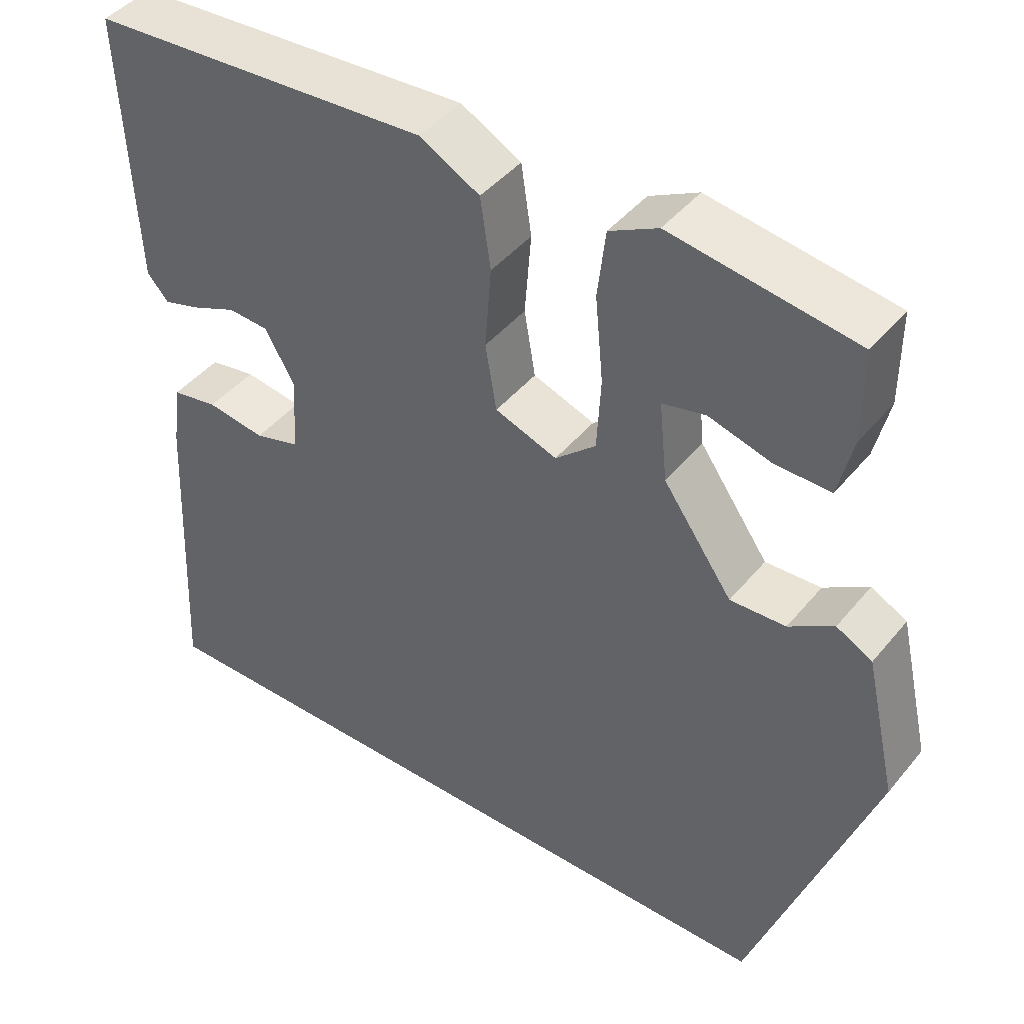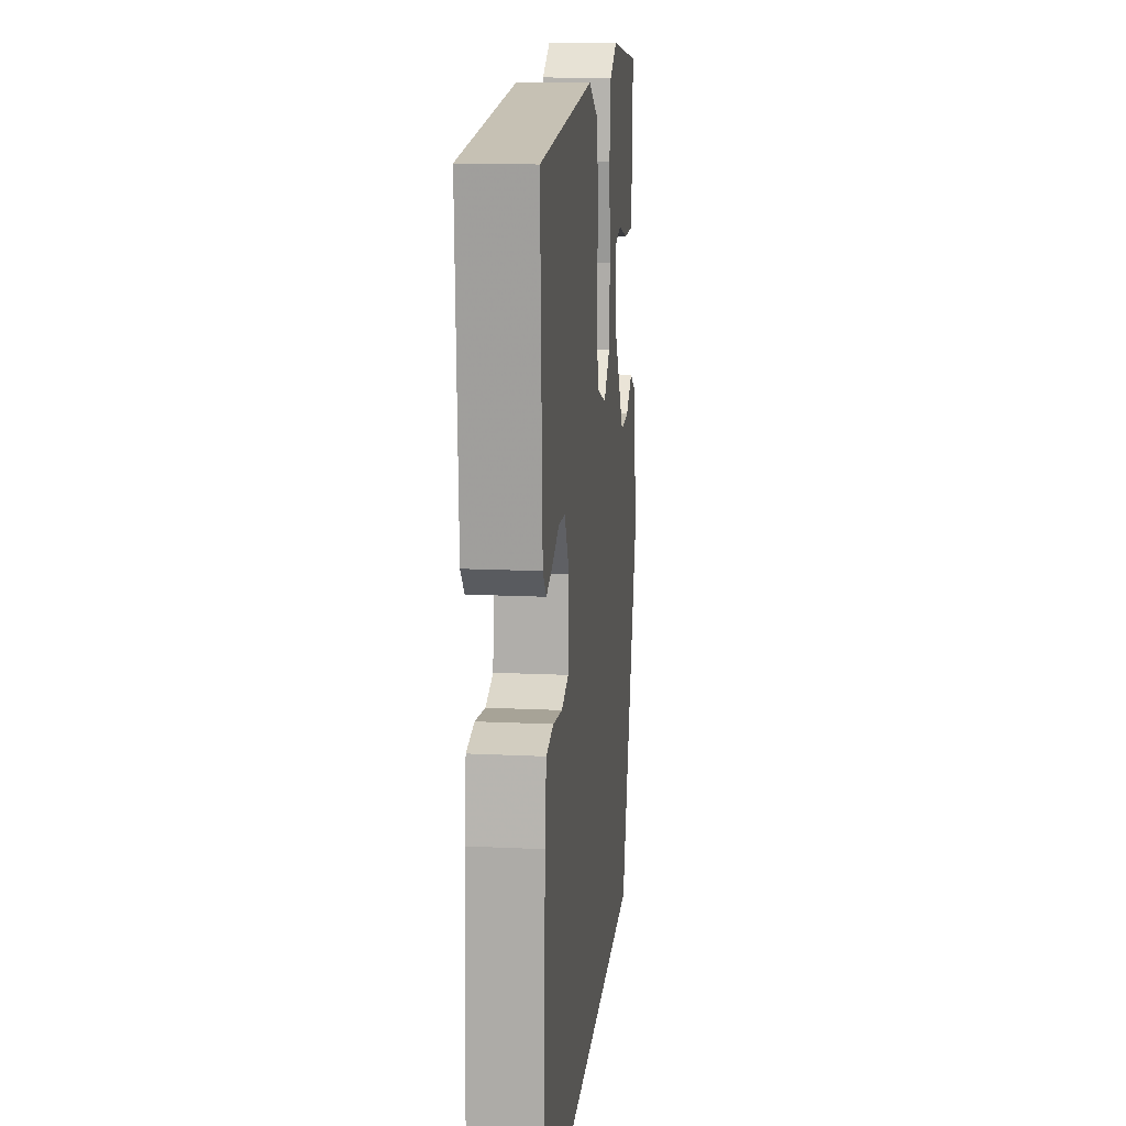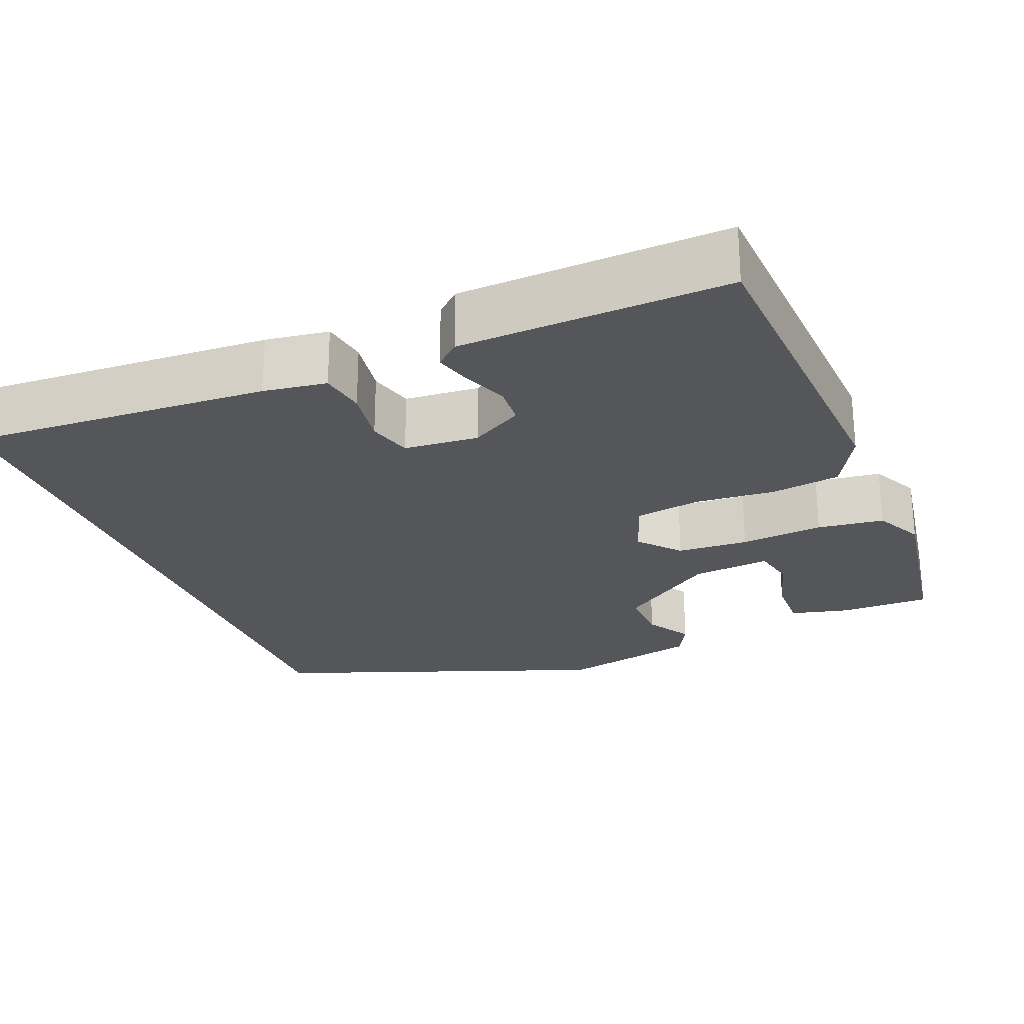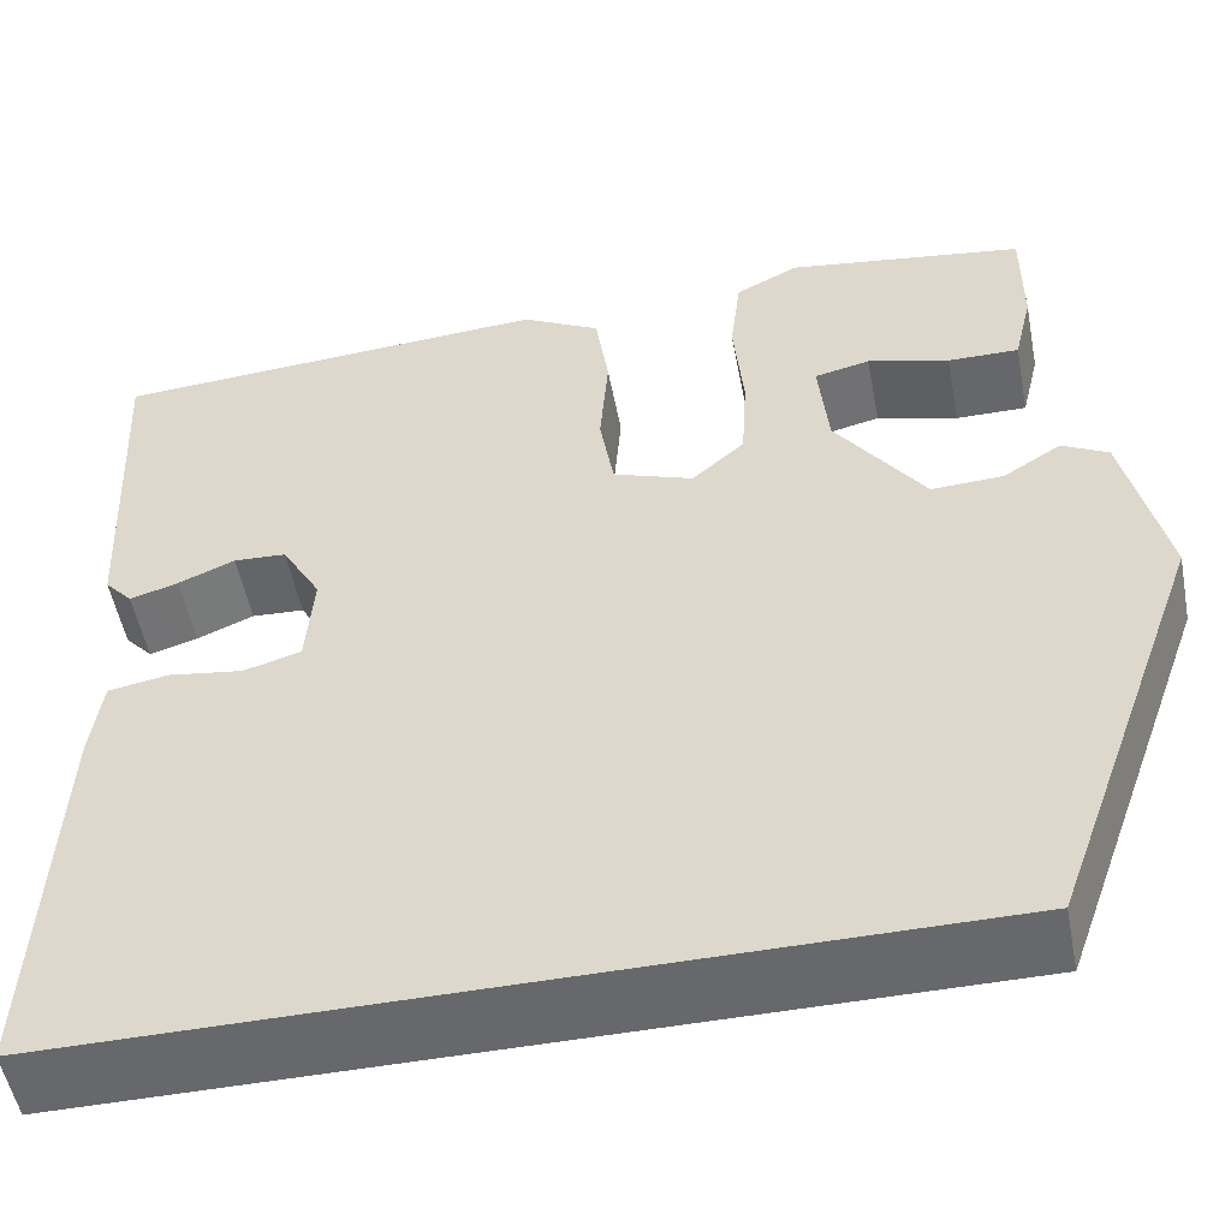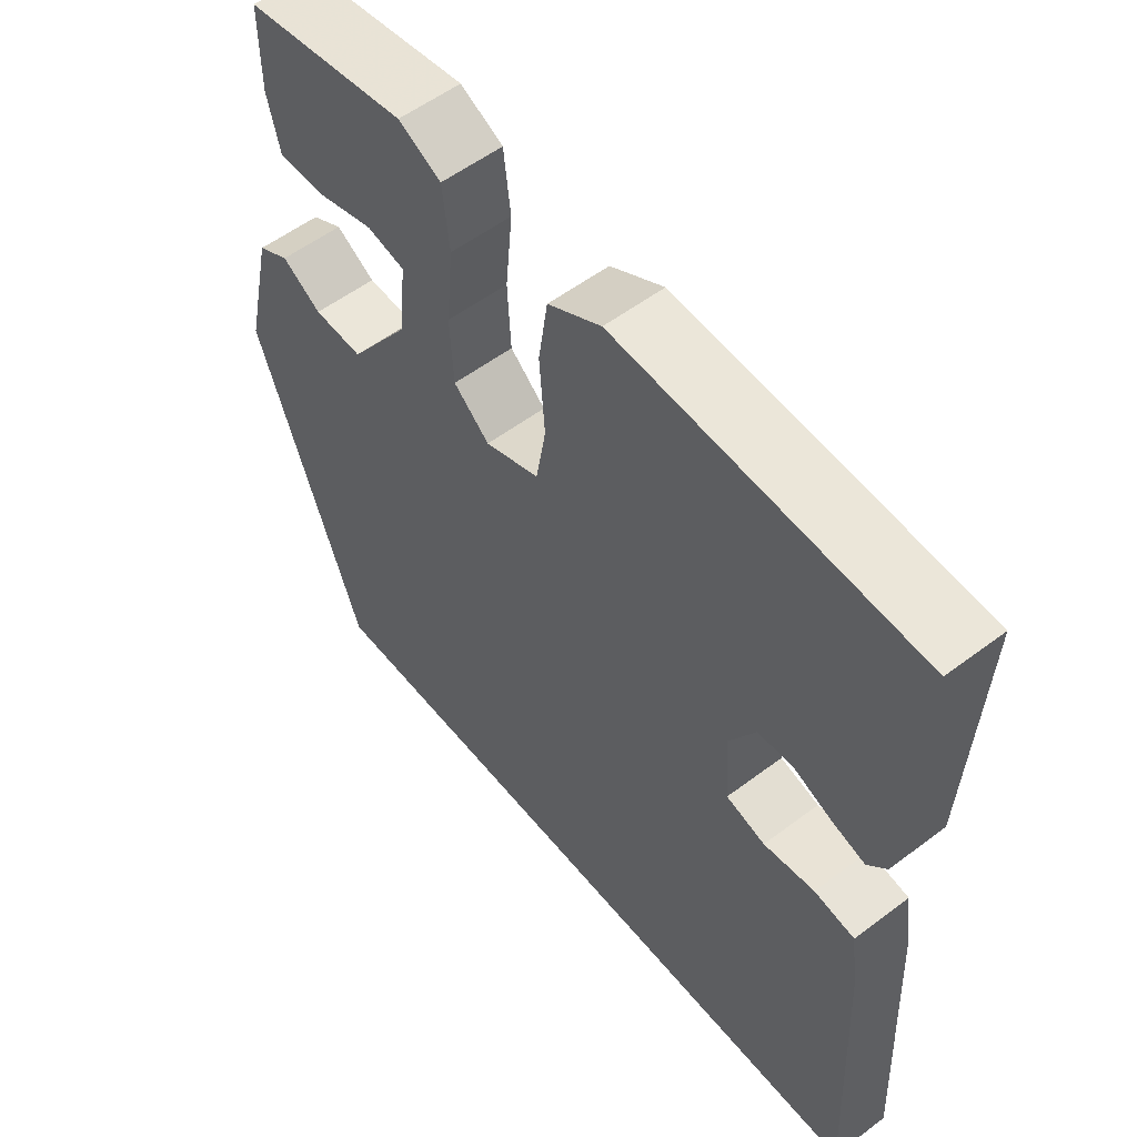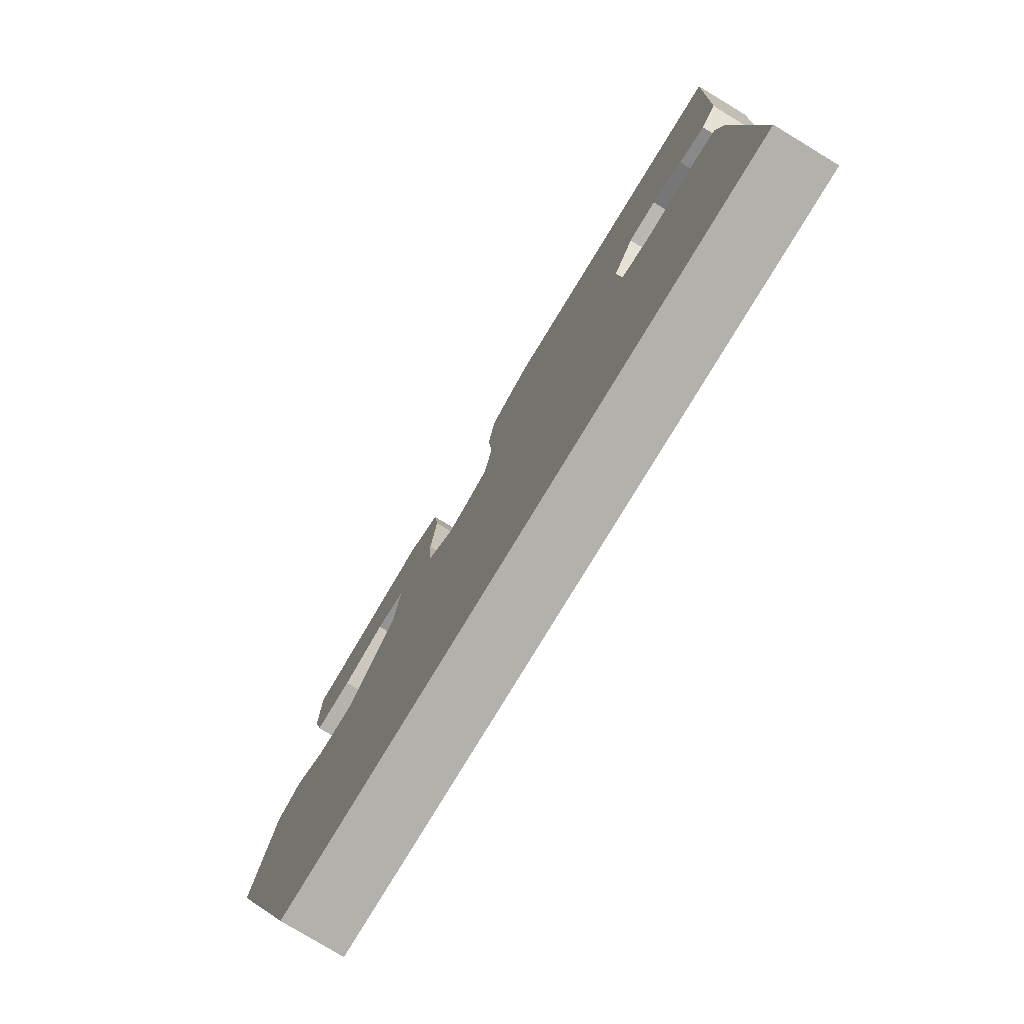
<metadata>
{"format":"obj","ext":"obj","renderer":"f3d","projection":"perspective","resolution":1024,"background":"white","views":[{"elev":43.7,"azim":36.3,"up":"+Z"},{"elev":15.1,"azim":-84.1,"up":"+Z"},{"elev":-25.2,"azim":-68.4,"up":"+Y"},{"elev":-52.5,"azim":10.9,"up":"+Z"},{"elev":55.4,"azim":-128.5,"up":"+Z"},{"elev":-78.9,"azim":-121.2,"up":"+Z"}]}
</metadata>
<code>
v 0.389 0.07 -0.5
v -0.486 0.07 -0.5
v -0.468 0.07 -0.113
v -0.457 0.07 -0.032
v -0.399 0.07 -0.022
v -0.326 0.07 -0.033
v -0.27 0.07 -0.017
v -0.263 0.07 0.078
v -0.301 0.07 0.144
v -0.352 0.07 0.147
v -0.407 0.07 0.124
v -0.454 0.07 0.11
v -0.481 0.07 0.14
v -0.497 0.07 0.481
v -0.068 0.07 0.507
v 0.008 0.07 0.466
v 0.021 0.07 0.378
v 0.013 0.07 0.275
v 0.027 0.07 0.192
v 0.105 0.07 0.164
v 0.156 0.07 0.209
v 0.161 0.07 0.3
v 0.151 0.07 0.406
v 0.161 0.07 0.491
v 0.222 0.07 0.522
v 0.453 0.07 0.487
v 0.453 0.07 0.373
v 0.435 0.07 0.297
v 0.366 0.07 0.298
v 0.287 0.07 0.32
v 0.233 0.07 0.308
v 0.243 0.07 0.208
v 0.33 0.07 0.085
v 0.4 0.07 0.088
v 0.456 0.07 0.123
v 0.501 0.07 0.099
v 0.541 0.07 -0.077
v 0.389 0 -0.5
v -0.486 0 -0.5
v -0.468 0 -0.113
v -0.457 0 -0.032
v -0.399 0 -0.022
v -0.326 0 -0.033
v -0.27 0 -0.017
v -0.263 0 0.078
v -0.301 0 0.144
v -0.352 0 0.147
v -0.407 0 0.124
v -0.454 0 0.11
v -0.481 0 0.14
v -0.497 0 0.481
v -0.068 0 0.507
v 0.008 0 0.466
v 0.021 0 0.378
v 0.013 0 0.275
v 0.027 0 0.192
v 0.105 0 0.164
v 0.156 0 0.209
v 0.161 0 0.3
v 0.151 0 0.406
v 0.161 0 0.491
v 0.222 0 0.522
v 0.453 0 0.487
v 0.453 0 0.373
v 0.435 0 0.297
v 0.366 0 0.298
v 0.287 0 0.32
v 0.233 0 0.308
v 0.243 0 0.208
v 0.33 0 0.085
v 0.4 0 0.088
v 0.456 0 0.123
v 0.501 0 0.099
v 0.541 0 -0.077
f 37 1 2
f 36 37 2
f 35 36 2
f 34 35 2
f 33 34 2 3
f 32 33 3
f 28 29 30
f 27 28 30
f 26 27 30
f 25 26 30
f 24 25 30
f 23 24 30
f 22 23 30 31
f 21 22 31 32
f 16 17 18
f 15 16 18
f 14 15 18
f 13 14 18
f 13 18 19
f 10 11 12 13
f 10 13 19
f 9 10 19 20
f 3 4 5 6
f 3 6 7
f 32 3 7
f 20 21 32
f 20 32 7
f 8 9 20
f 7 8 20
f 39 38 74
f 39 74 73
f 39 73 72
f 39 72 71
f 40 39 71 70
f 40 70 69
f 67 66 65
f 67 65 64
f 67 64 63
f 67 63 62
f 67 62 61
f 67 61 60
f 68 67 60 59
f 69 68 59 58
f 55 54 53
f 55 53 52
f 55 52 51
f 55 51 50
f 56 55 50
f 50 49 48 47
f 56 50 47
f 57 56 47 46
f 43 42 41 40
f 44 43 40
f 44 40 69
f 69 58 57
f 44 69 57
f 57 46 45
f 57 45 44
f 1 38 39 2
f 2 39 40 3
f 3 40 41 4
f 4 41 42 5
f 5 42 43 6
f 6 43 44 7
f 7 44 45 8
f 8 45 46 9
f 9 46 47 10
f 10 47 48 11
f 11 48 49 12
f 12 49 50 13
f 13 50 51 14
f 14 51 52 15
f 15 52 53 16
f 16 53 54 17
f 17 54 55 18
f 18 55 56 19
f 19 56 57 20
f 20 57 58 21
f 21 58 59 22
f 22 59 60 23
f 23 60 61 24
f 24 61 62 25
f 25 62 63 26
f 26 63 64 27
f 27 64 65 28
f 28 65 66 29
f 29 66 67 30
f 30 67 68 31
f 31 68 69 32
f 32 69 70 33
f 33 70 71 34
f 34 71 72 35
f 35 72 73 36
f 36 73 74 37
f 37 74 38 1

</code>
